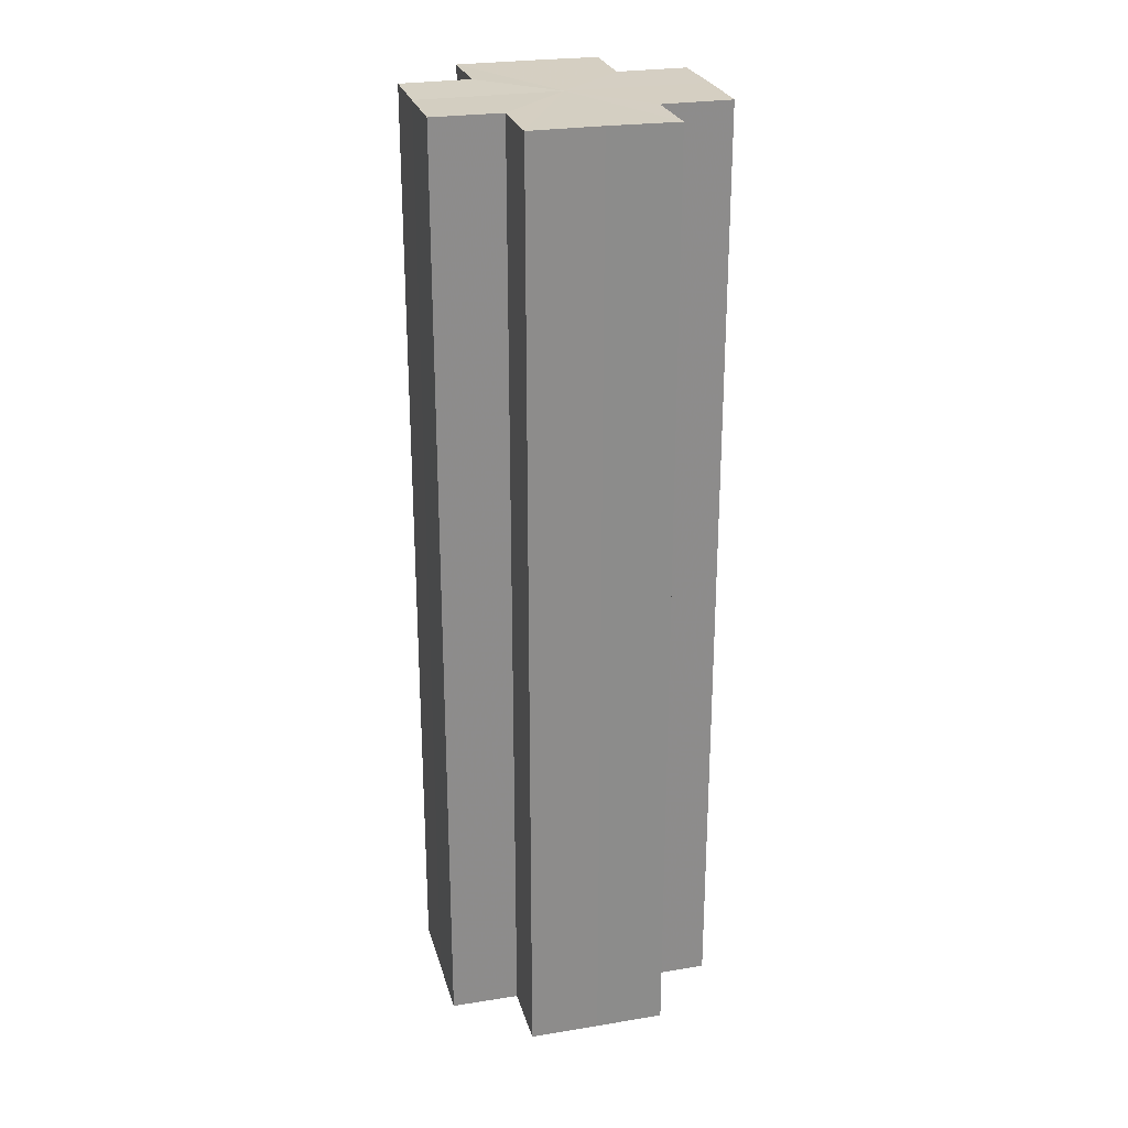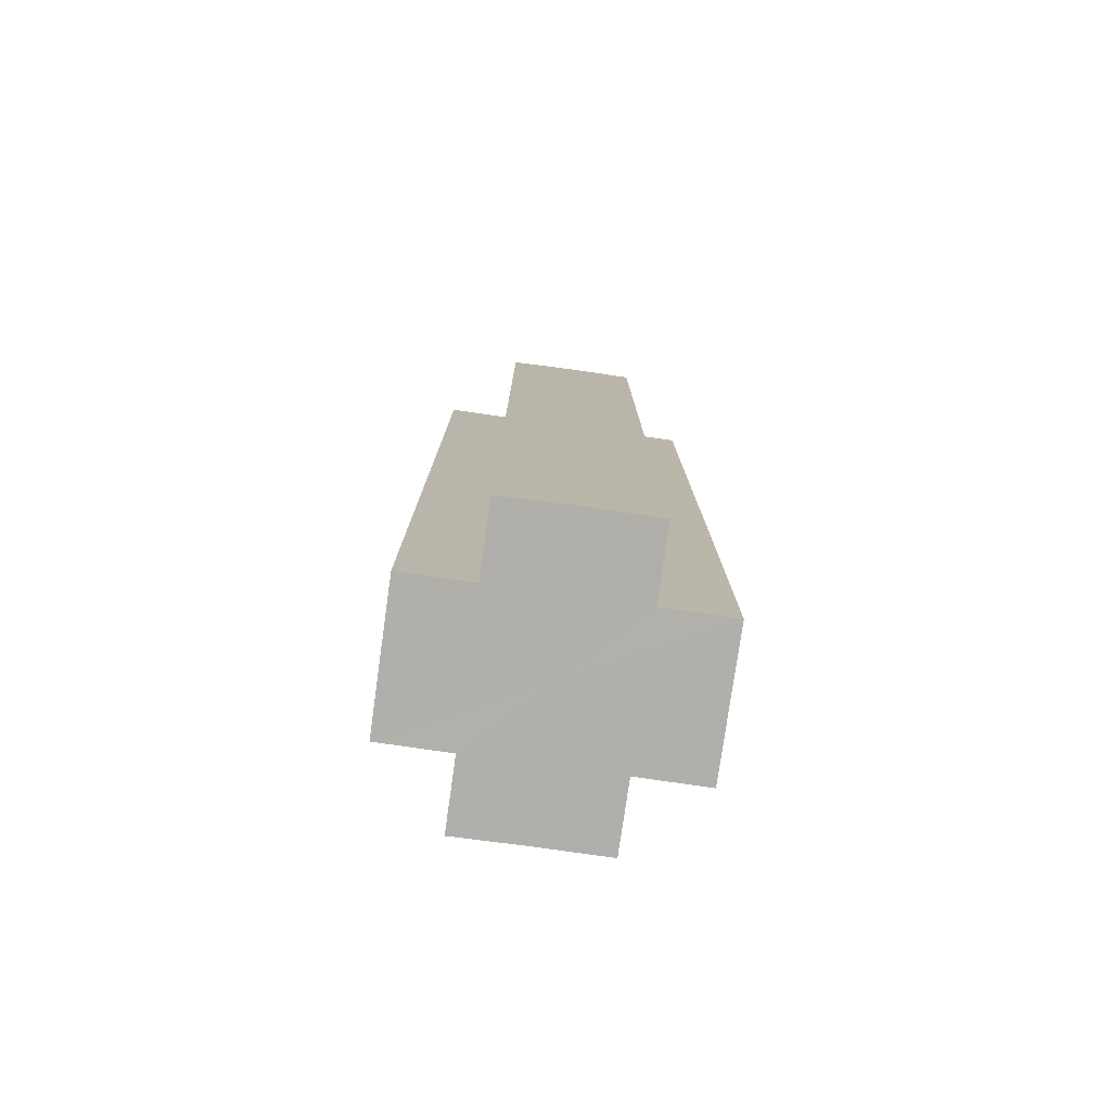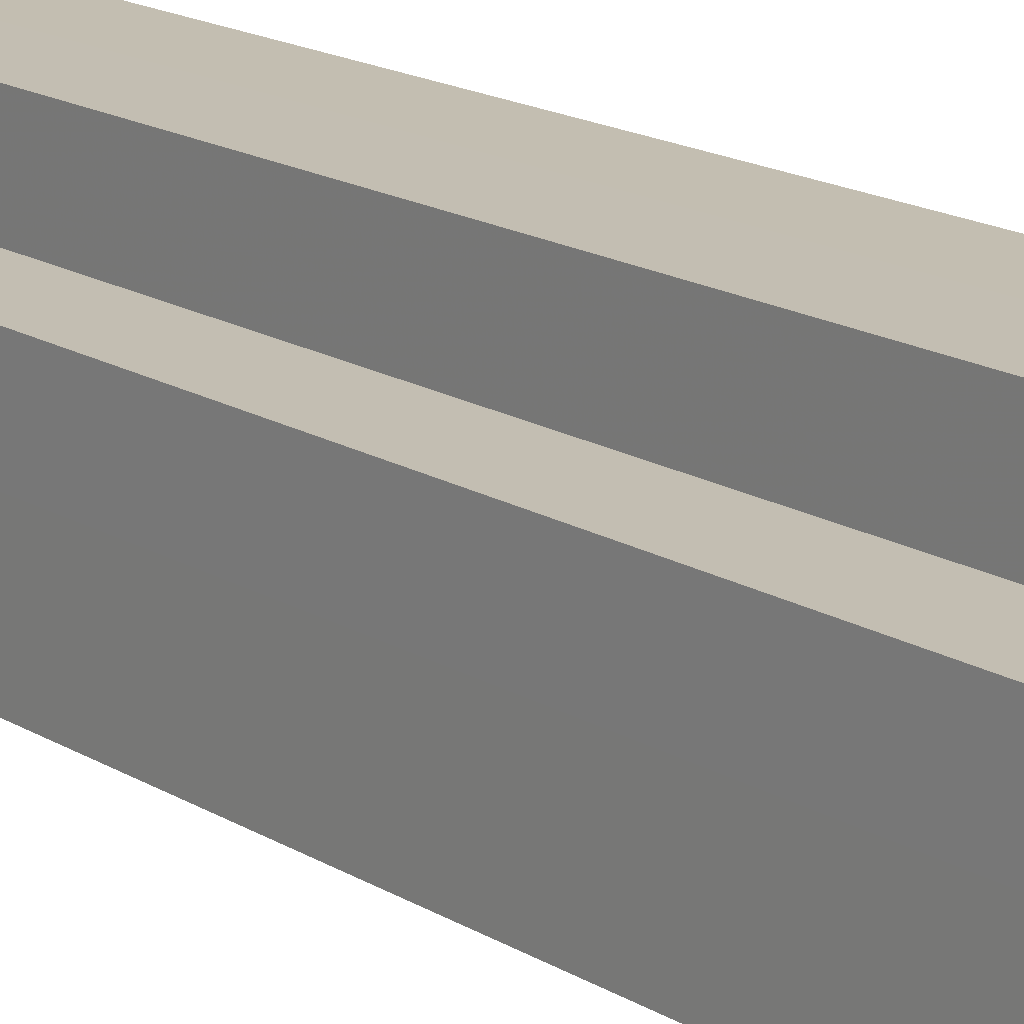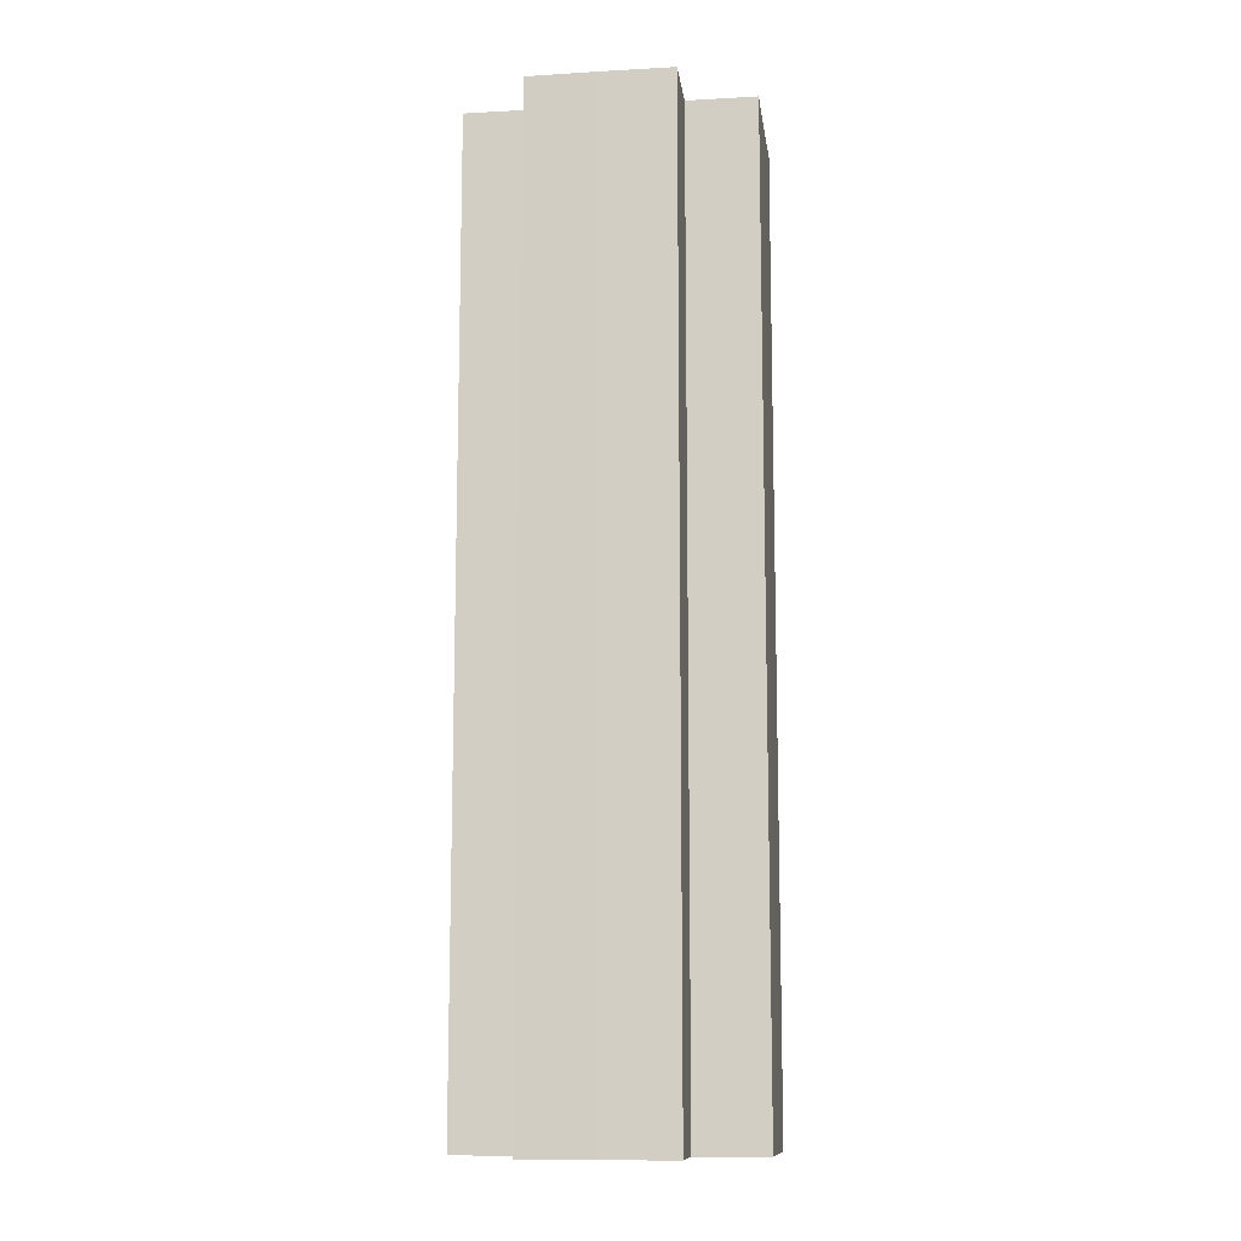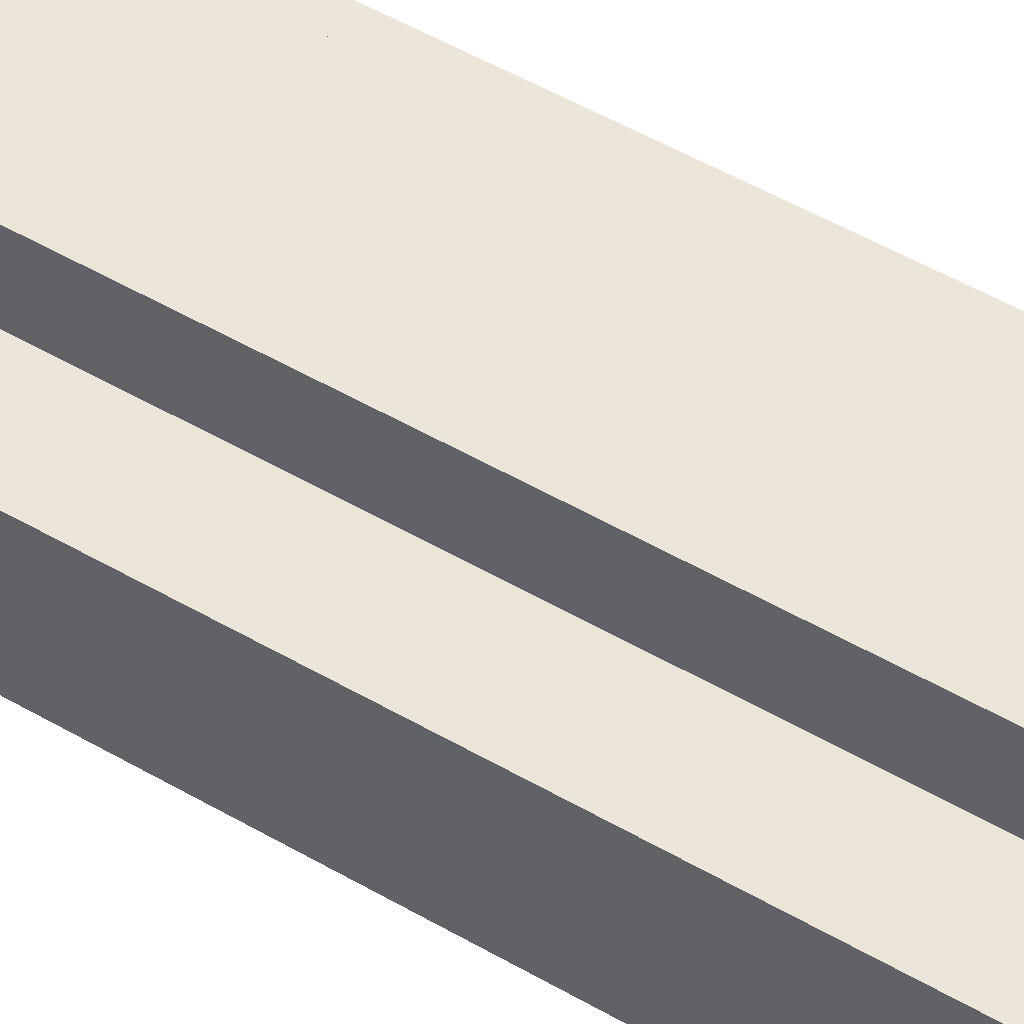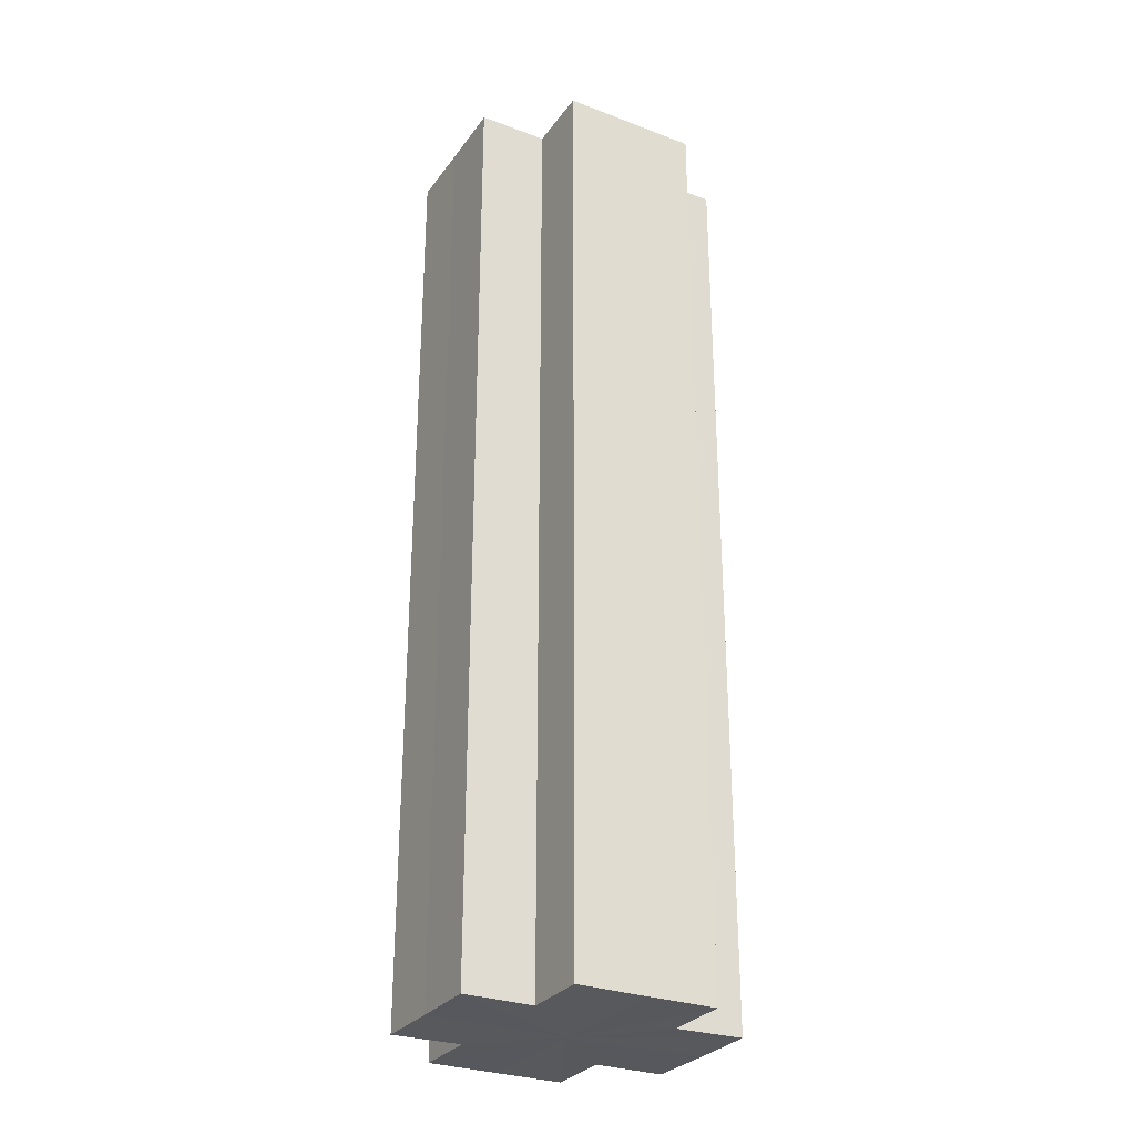
<metadata>
{"format":"obj","ext":"obj","renderer":"f3d","projection":"perspective","resolution":1024,"background":"white","views":[{"elev":25.8,"azim":-14.5,"up":"+Z"},{"elev":-78.2,"azim":81.9,"up":"+Z"},{"elev":17.1,"azim":-39.9,"up":"+Y"},{"elev":-11.6,"azim":97.7,"up":"+Z"},{"elev":55.2,"azim":-58.9,"up":"+Y"},{"elev":-29.0,"azim":151.0,"up":"+Z"}]}
</metadata>
<code>
o 31440
v 2190 1879 8.029
v 2190 1879 8.029
v 2190 1879 8.165
v 2191 1879 8.029
v 2191 1879 8.165
v 2190 1879 8.029
v 2190 1879 8.165
v 2190 1879 8.029
v 2190 1879 8.165
v 2190 1879 8.029
v 2190 1879 8.029
v 2190 1879 8.029
v 2190 1879 8.165
v 2190 1879 8.165
v 2190 1879 8.029
v 2190 1879 8.029
v 2190 1879 8.029
v 2190 1879 8.165
v 2190 1879 8.165
v 2190 1879 8.029
v 2190 1879 8.029
v 2190 1879 8.029
v 2190 1879 8.029
v 2190 1879 8.165
v 2190 1879 8.165
v 2190 1879 8.165
v 2190 1879 8.029
v 2190 1879 8.029
v 2190 1879 8.029
v 2190 1879 8.029
v 2190 1879 8.165
v 2190 1879 8.029
v 2190 1879 8.165
v 2190 1879 8.165
v 2190 1879 8.029
v 2190 1879 8.029
v 2190 1879 8.029
v 2190 1879 8.165
v 2190 1879 8.165
v 2190 1879 8.029
v 2190 1879 8.029
v 2190 1879 8.029
v 2191 1879 8.029
v 2190 1879 8.165
v 2191 1879 8.165
v 2190 1879 8.165
v 2190 1879 8.029
v 2191 1879 8.029
v 2190 1879 8.029
v 2190 1879 8.029
v 2191 1879 8.029
v 2190 1879 8.165
v 2191 1879 8.165
v 2191 1879 8.165
v 2191 1879 8.029
v 2191 1879 8.029
v 2191 1879 8.029
v 2191 1879 8.165
v 2191 1879 8.165
v 2191 1879 8.029
v 2191 1879 8.029
v 2191 1879 8.029
v 2191 1879 8.029
v 2191 1879 8.165
v 2191 1879 8.165
v 2191 1879 8.029
v 2191 1879 8.165
v 2191 1879 8.029
v 2191 1879 8.029
v 2191 1879 8.165
v 2191 1879 8.165
v 2191 1879 8.029
v 2191 1879 8.029
v 2191 1879 8.165
v 2191 1879 8.165
v 2191 1879 8.029
v 2191 1879 8.029
v 2191 1879 8.029
v 2191 1879 8.029
v 2191 1879 8.029
v 2191 1879 8.165
v 2190 1879 8.165
v 2190 1879 8.165
v 2190 1879 8.165
v 2191 1879 8.165
v 2190 1879 8.165
v 2191 1879 8.165
v 2190 1879 8.165
v 2191 1879 8.165
v 2190 1879 8.165
v 2191 1879 8.165
v 2190 1879 8.165
v 2191 1879 8.165
v 2190 1879 8.165
v 2191 1879 8.165
v 2190 1879 8.165
v 2191 1879 8.165
v 2190 1879 8.165
f 1 2 3
f 4 1 5
f 5 6 7
f 7 8 9
f 10 8 11
f 10 12 8
f 13 12 14
f 15 16 13
f 10 17 12
f 18 17 19
f 20 21 18
f 10 22 17
f 10 23 22
f 24 23 25
f 26 27 24
f 28 29 26
f 29 30 31
f 10 32 23
f 33 32 34
f 35 36 33
f 10 37 32
f 38 37 39
f 40 41 38
f 10 42 37
f 10 43 42
f 44 43 45
f 46 47 44
f 10 48 43
f 49 50 46
f 50 51 52
f 53 48 54
f 55 56 53
f 10 57 48
f 58 57 59
f 60 61 58
f 10 62 57
f 10 63 62
f 64 63 65
f 10 66 63
f 67 68 64
f 10 69 66
f 10 11 69
f 70 66 71
f 72 73 70
f 74 69 75
f 76 77 74
f 78 79 67
f 79 80 81
f 82 83 84
f 82 85 83
f 82 84 86
f 82 87 85
f 82 86 88
f 82 89 87
f 82 88 90
f 82 91 89
f 82 90 92
f 82 93 91
f 82 92 94
f 82 95 93
f 82 94 96
f 82 97 95
f 82 96 98
f 82 98 97

</code>
